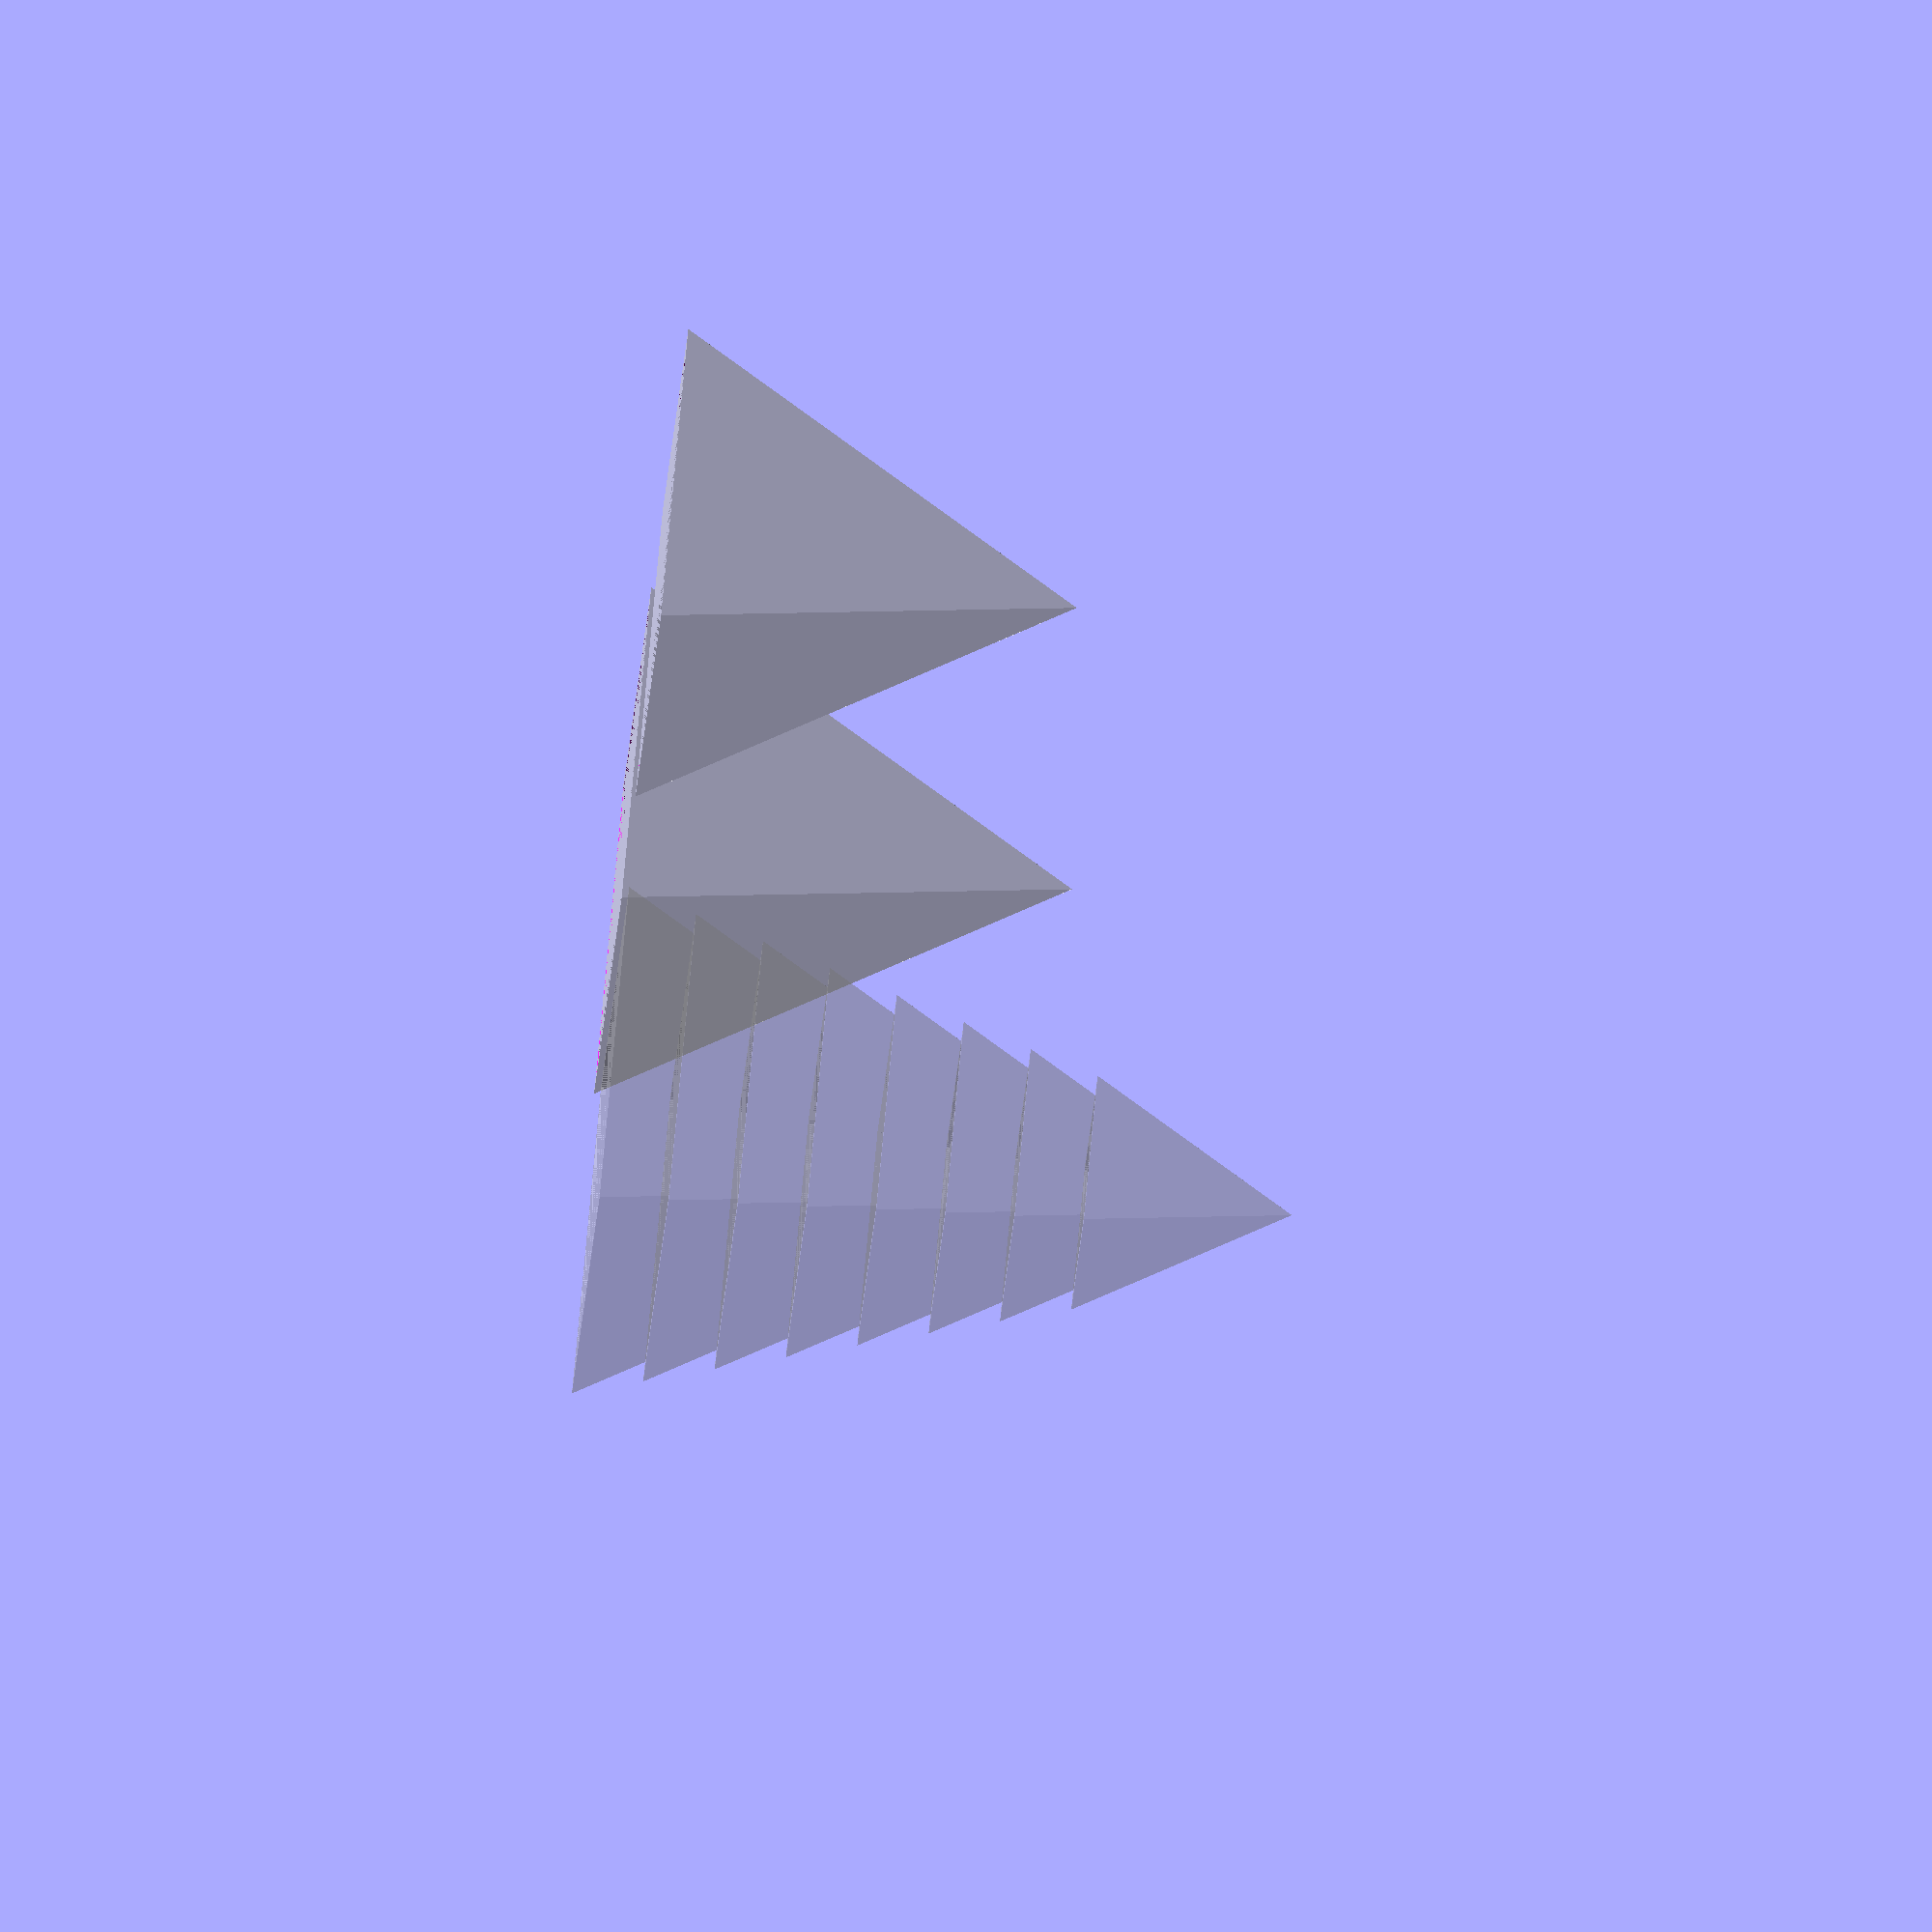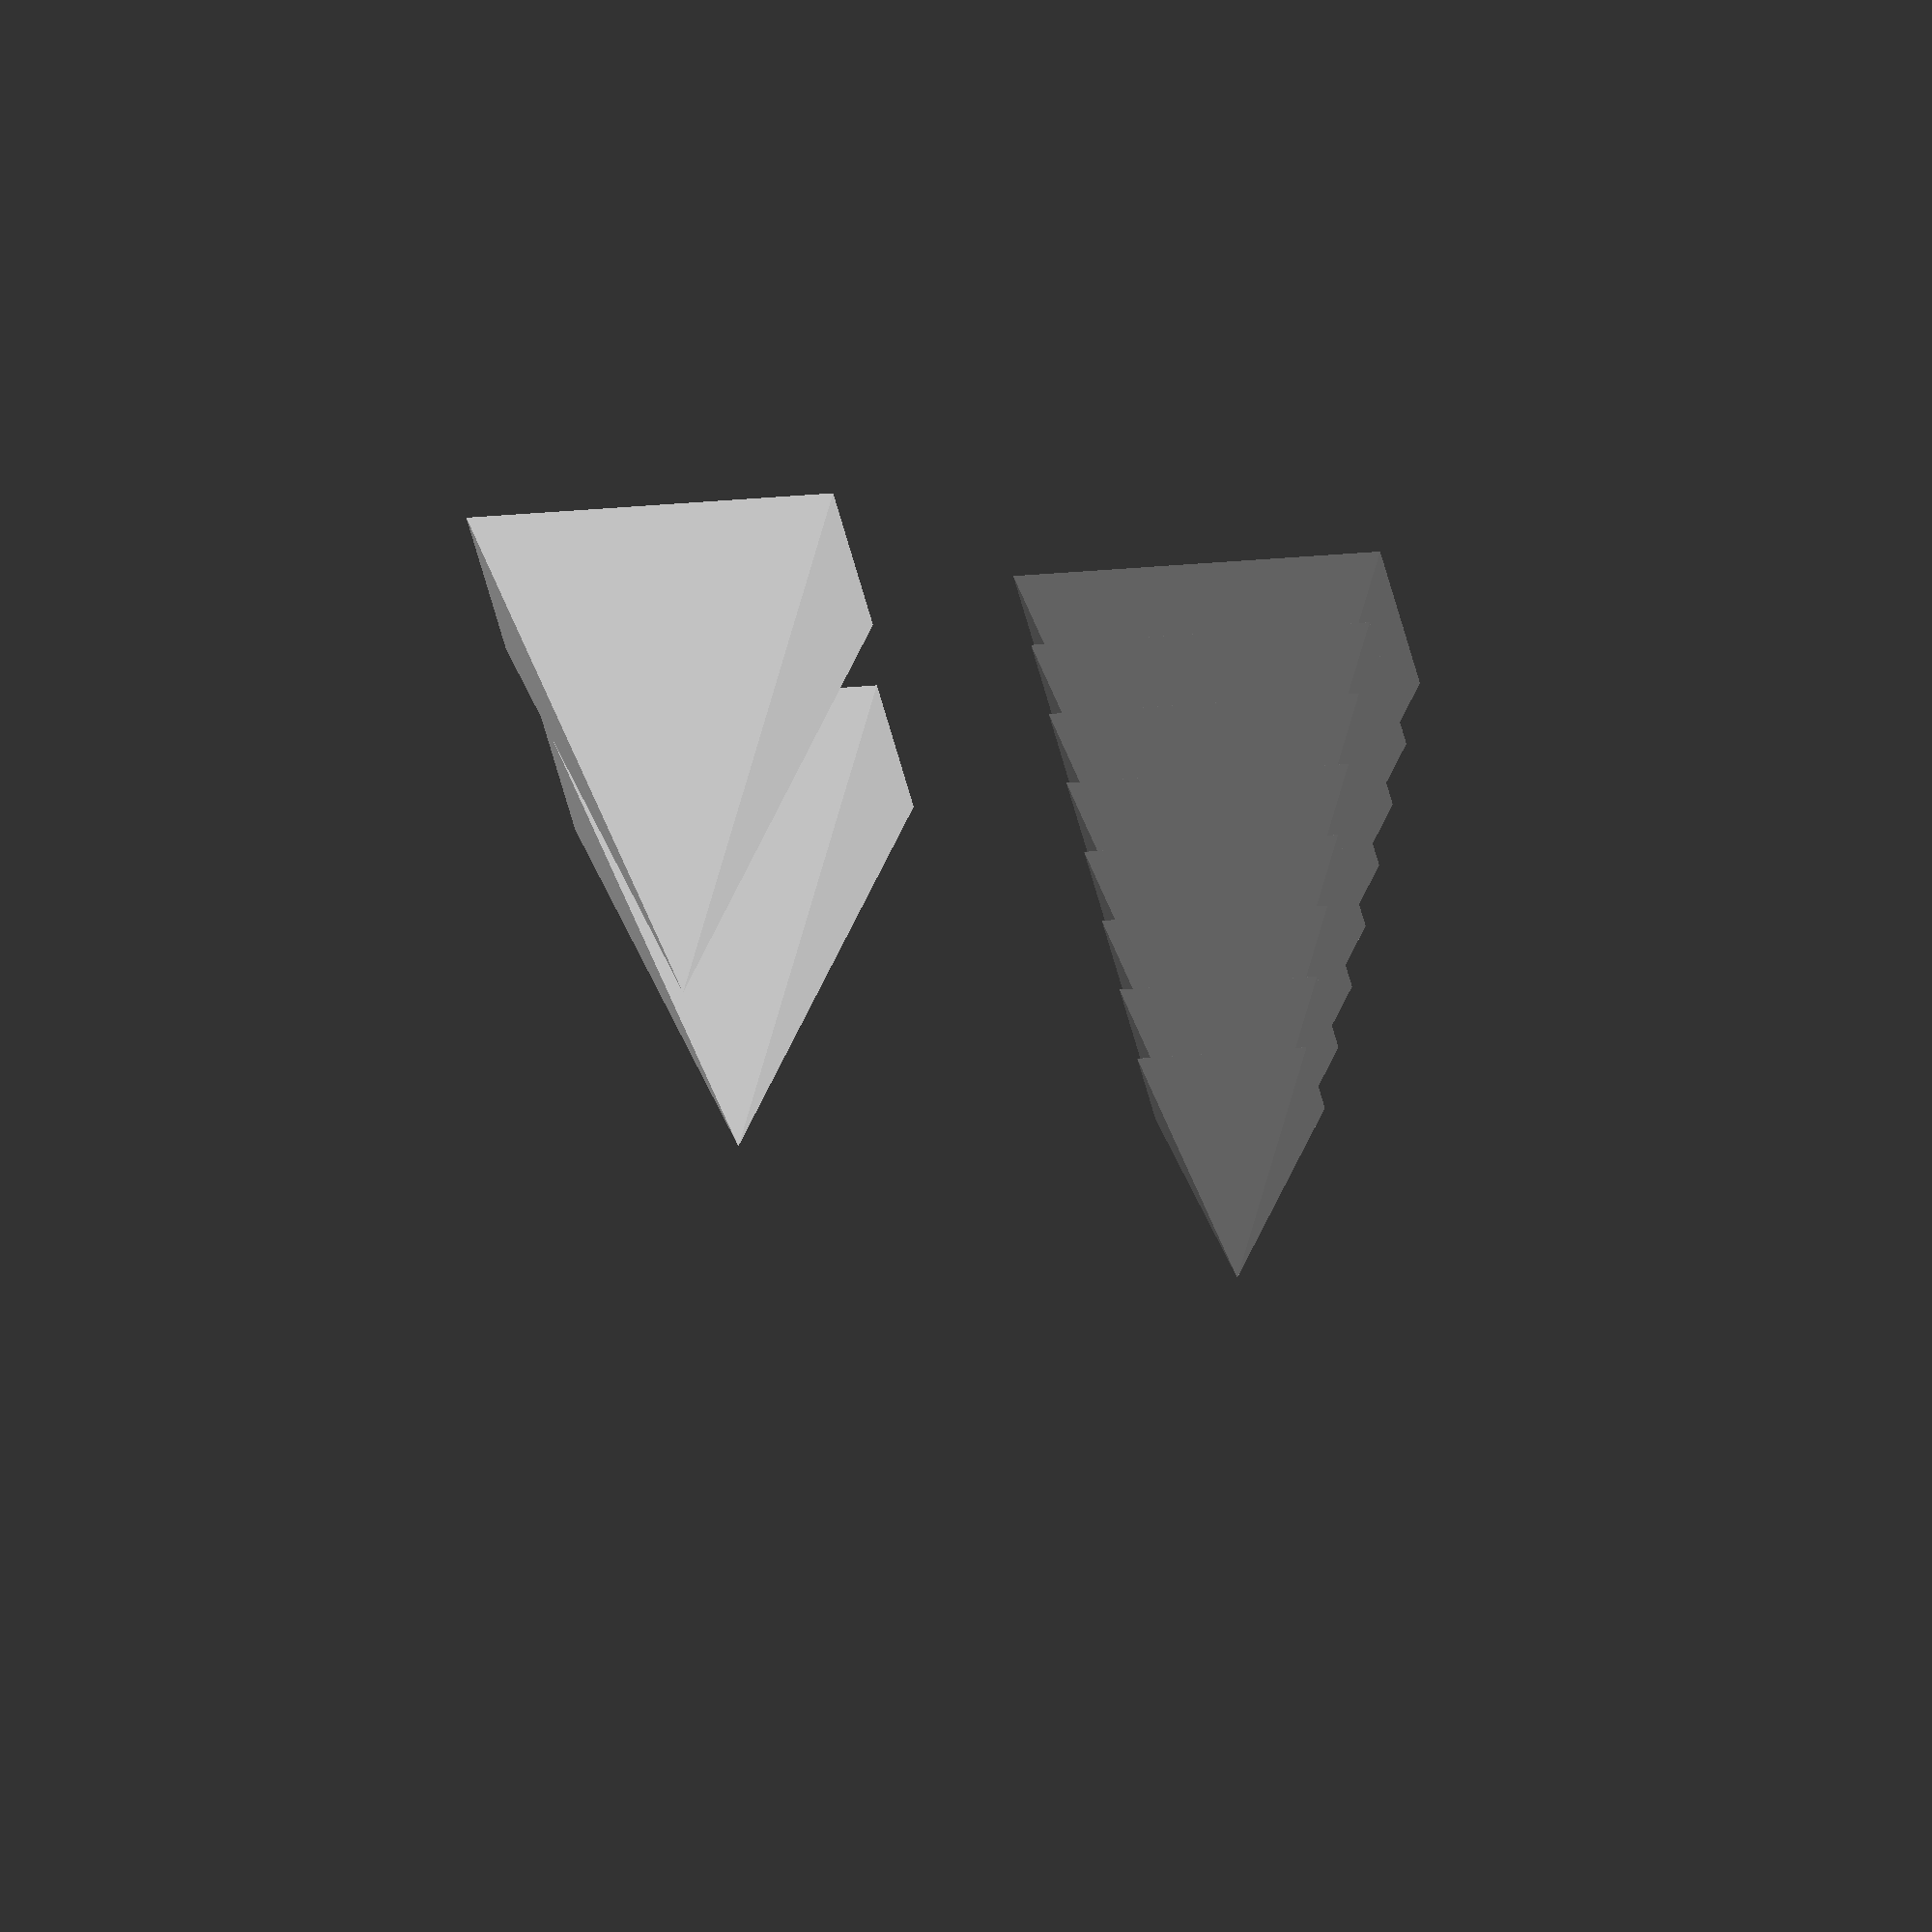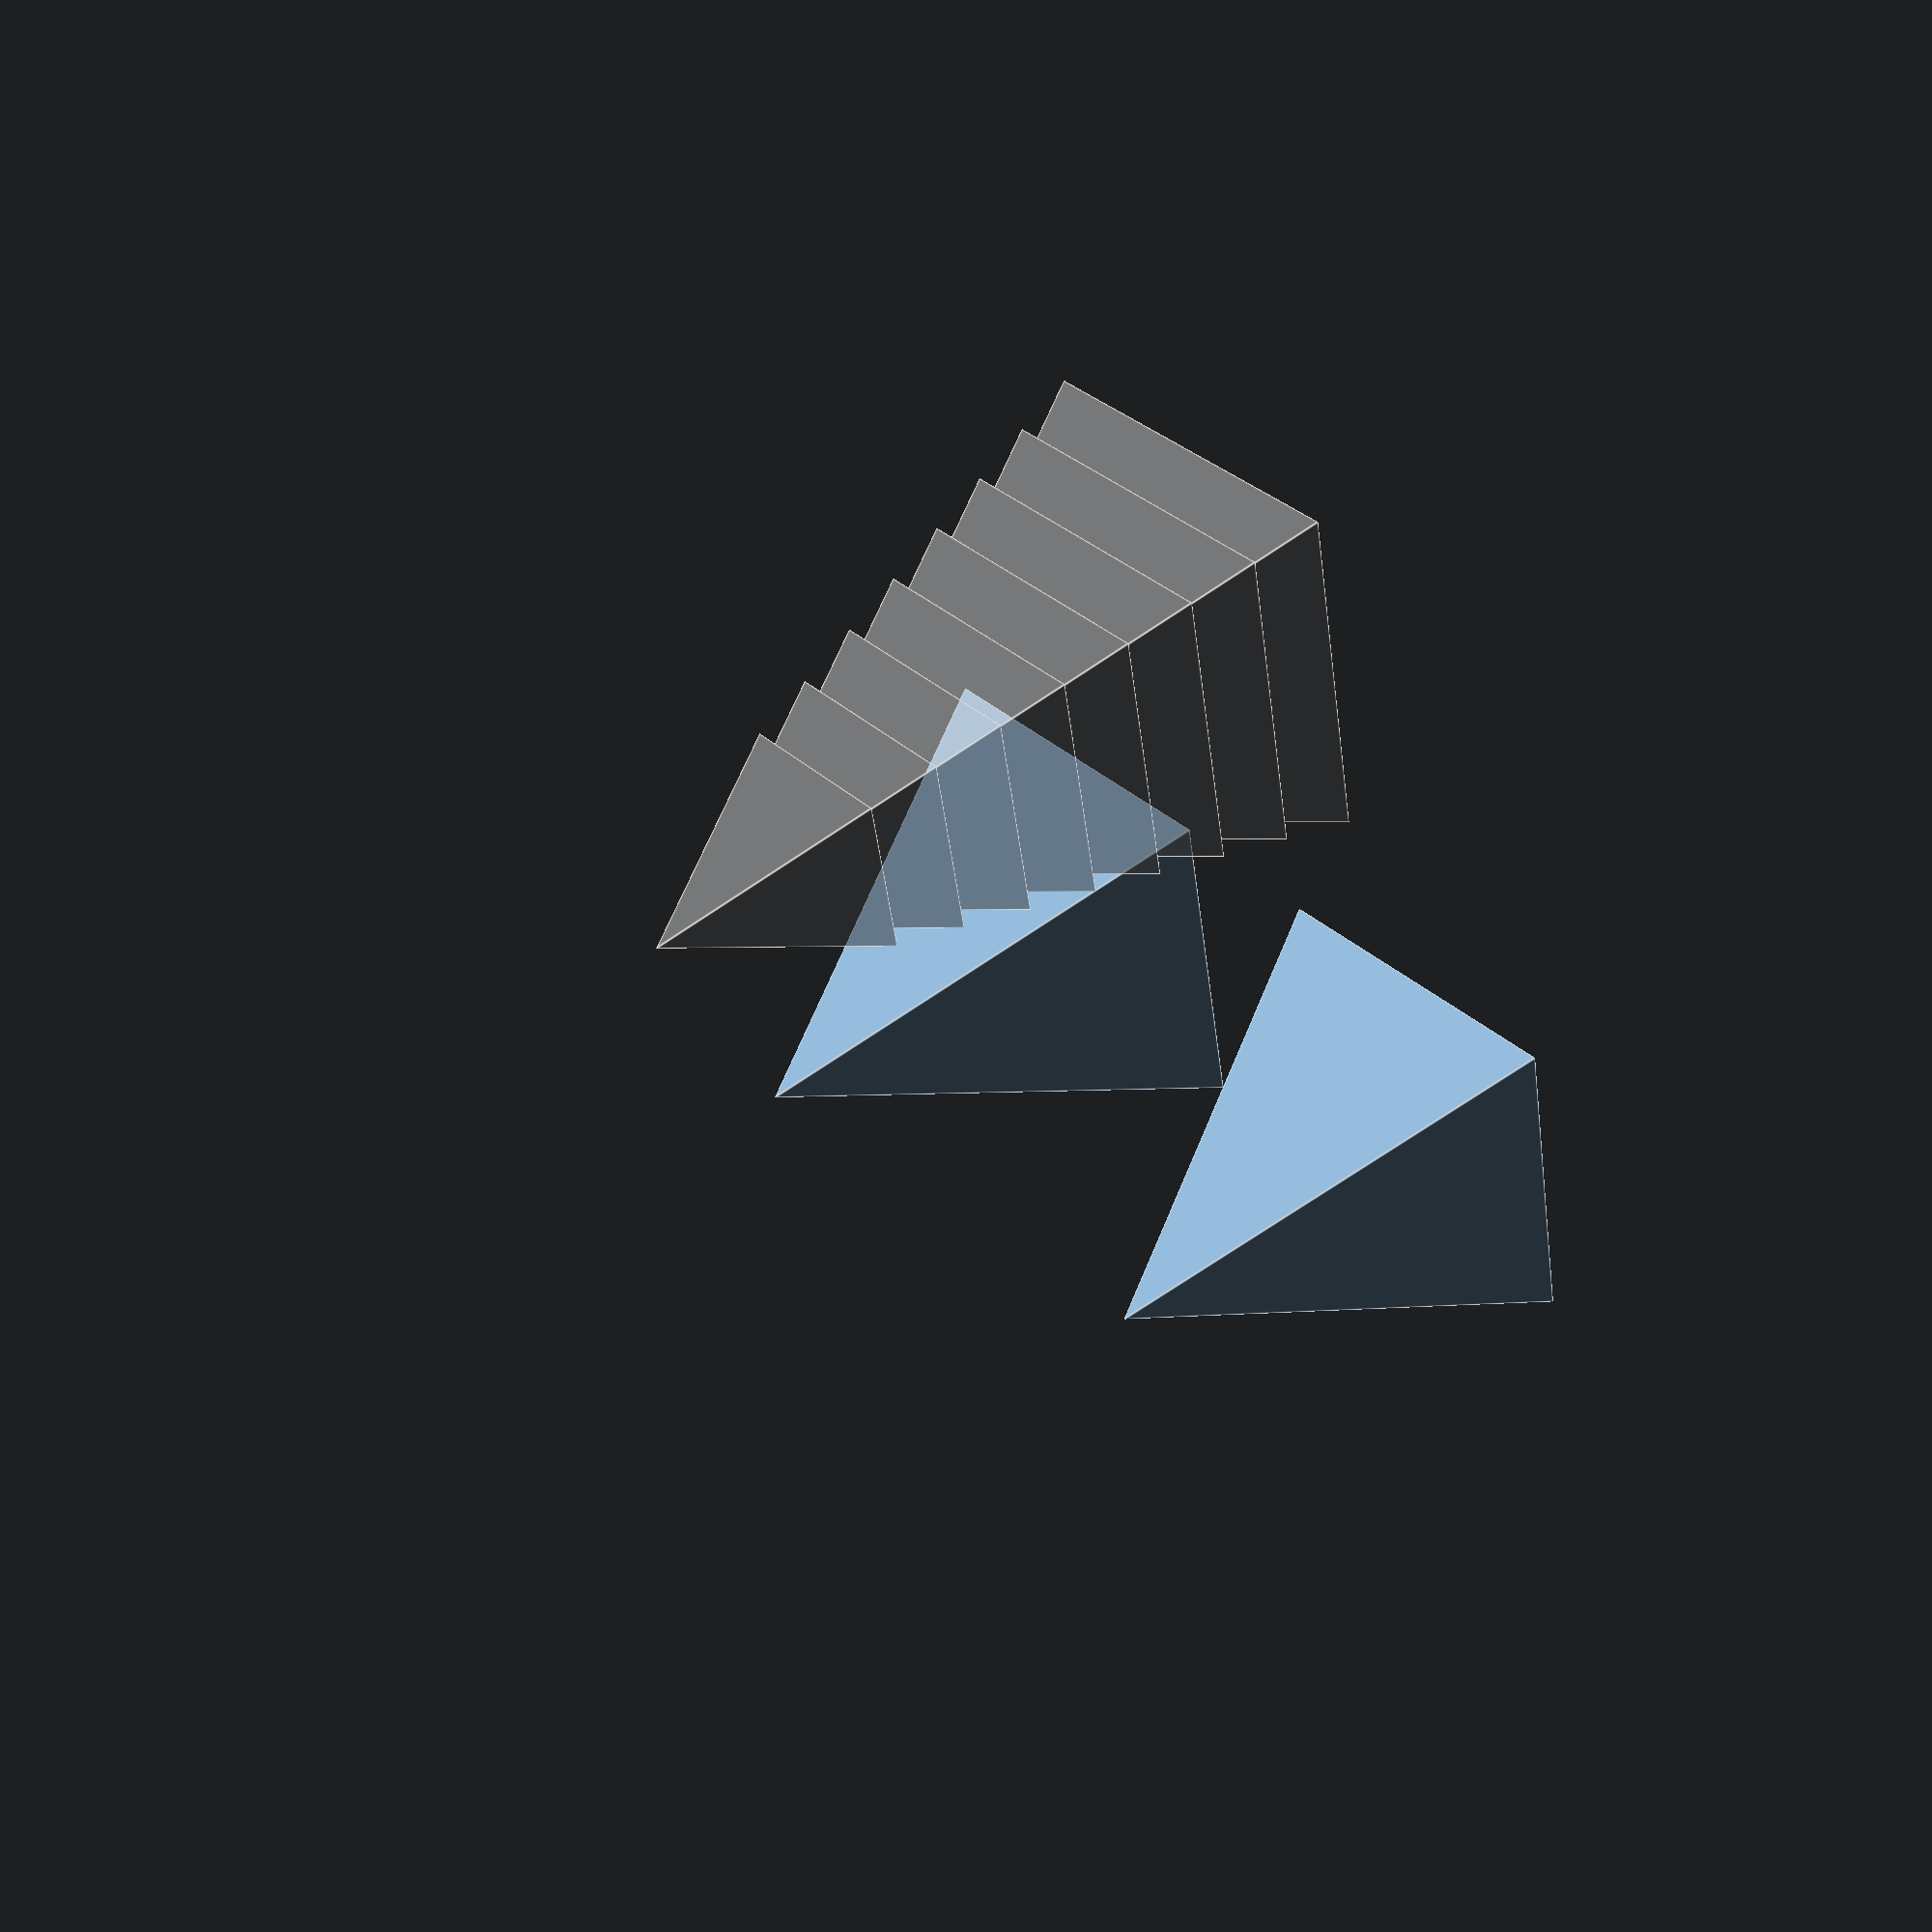
<openscad>
// Copyright 2018 Michael K Johnson
// Use allowed under Attribution 4.0 International (CC BY 4.0) license terms
// https://creativecommons.org/licenses/by/4.0/legalcode
// Print a set of pyramids for towers of hanoi

// Number of pyramids to print
count=8; // [3:20]
// Number of sides for each pyramid
sides=4; // [3:10]
// Width of circumscribing cylinder around base of smallest pyramid
base=20;
// Thickness of pyramid shells
thickness=2;
// External angle of pyramid side
angle=30; // [20:45]

module pyramid(r, inner=false) {
    height=r*tan(90-angle);
    difference() {
        // change this rotation to parallel adjacent sides regardless of number of sides
        rotate([0, 0, 180/sides])
            cylinder(r1=r, r2=0, h=height, $fn=sides);
        if (!inner) {
            pyramid(r=r-thickness, inner=true);
        }
    }
}
module stack() {
    max_r=base/2 + thickness*count;
    for (i=[1:count]) {
        Y=max_r * ((i%2)?1:-1);
        translate([0, Y, 0]) pyramid(base/2 + thickness*i);
    }
}
module preview_stack() {
    X=base + 2*thickness*count;
    for (i=[1:count]) {
        Z=2*(count-i)*thickness*tan(90-angle);
        translate([-X, 0, Z]) pyramid(base/2 + thickness*i);
    }
    
}
%preview_stack();
stack();
</openscad>
<views>
elev=79.2 azim=223.2 roll=263.7 proj=o view=solid
elev=291.2 azim=173.8 roll=358.3 proj=o view=solid
elev=310.2 azim=78.4 roll=49.4 proj=p view=edges
</views>
